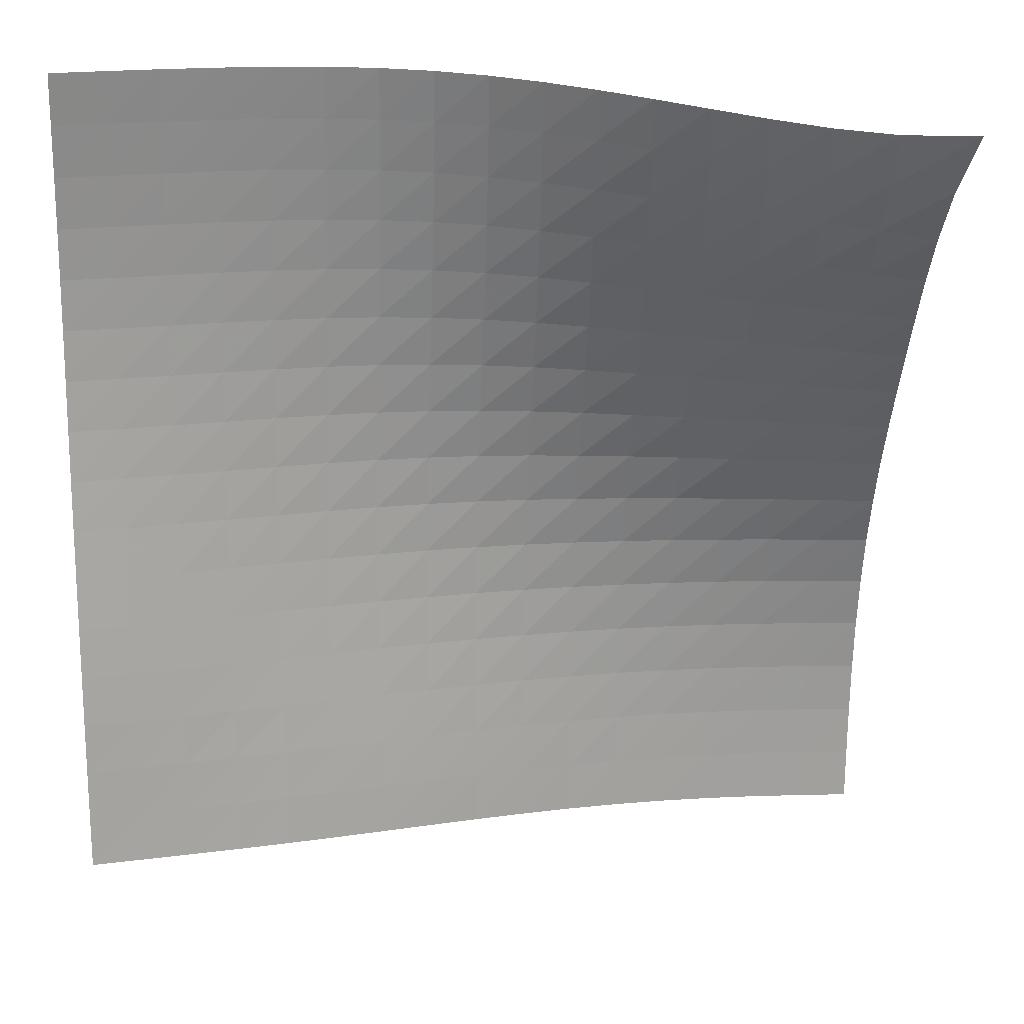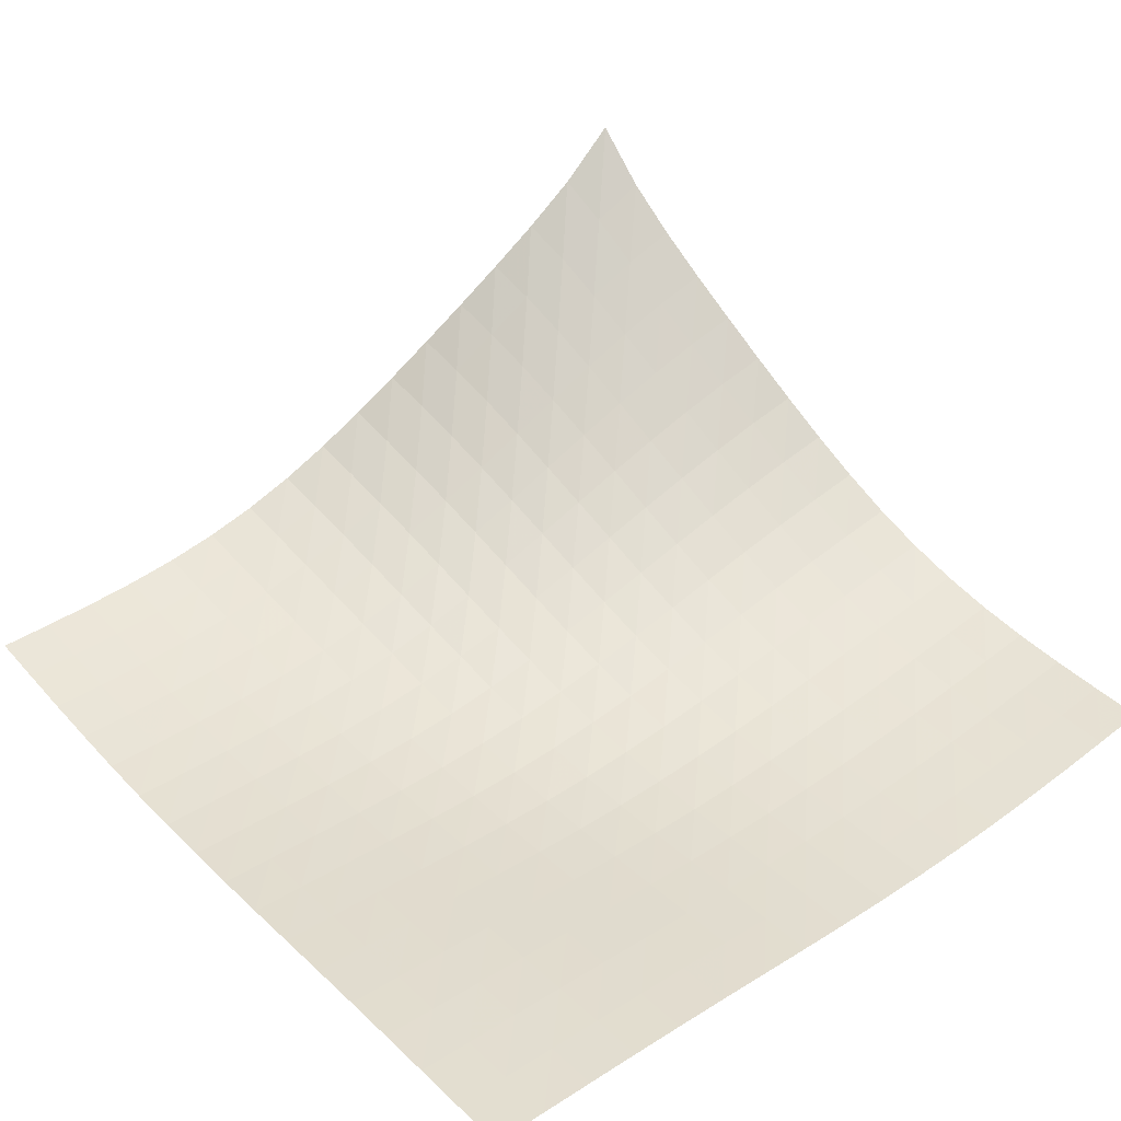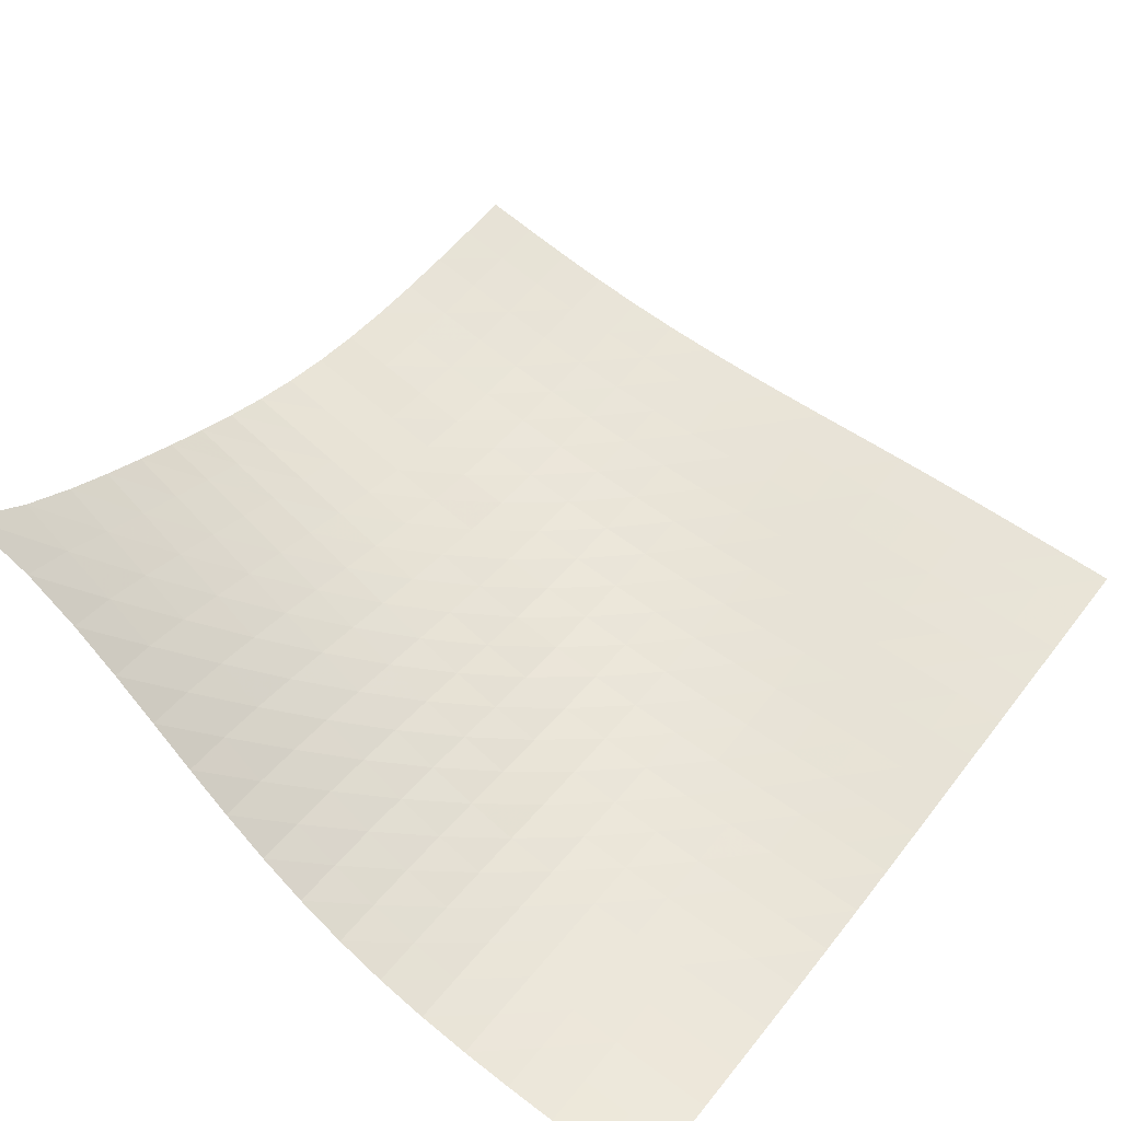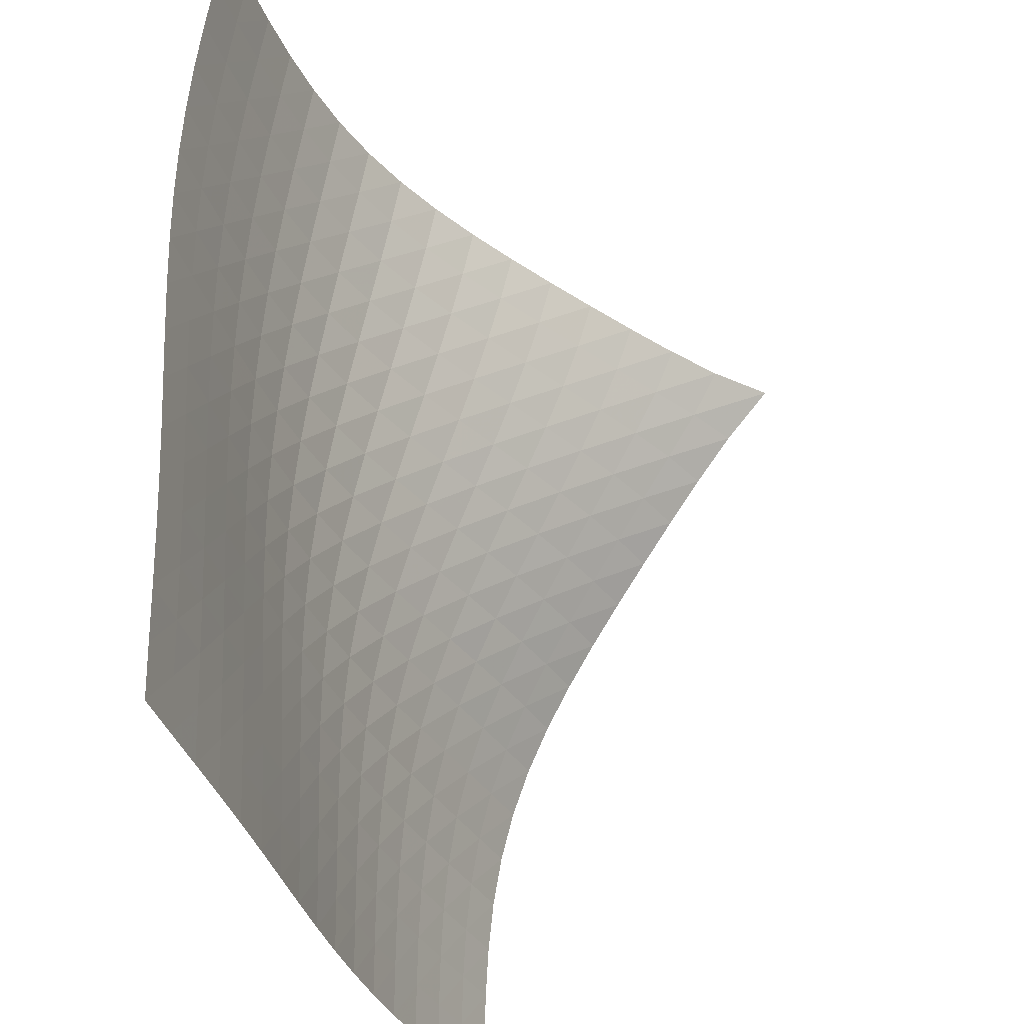
<metadata>
{"format":"obj","ext":"obj","renderer":"f3d","projection":"perspective","resolution":1024,"background":"white","views":[{"elev":18.5,"azim":167.6,"up":"+Z"},{"elev":38.2,"azim":140.3,"up":"+Y"},{"elev":59.0,"azim":37.6,"up":"+Y"},{"elev":-34.7,"azim":107.0,"up":"+Z"}]}
</metadata>
<code>
v -6.478 -0.03273 6.478
v 5.987 -5.465 6.951
v -6.951 -5.465 -5.987
v 6.013 -5.576 -6.013
v -6.956 -5.462 -5.174
v -6.961 -5.446 -4.361
v -6.965 -5.404 -3.547
v -6.966 -5.321 -2.734
v -6.961 -5.182 -1.924
v -6.947 -4.971 -1.125
v -6.92 -4.685 -0.3435
v -6.878 -4.326 0.4152
v -6.82 -3.908 1.151
v -6.749 -3.445 1.868
v -6.667 -2.952 2.576
v -6.581 -2.438 3.284
v -6.498 -1.905 4.002
v -6.429 -1.35 4.749
v -6.402 -0.7481 5.553
v -5.553 -0.7481 6.402
v -4.749 -1.35 6.429
v -4.002 -1.905 6.498
v -3.284 -2.438 6.581
v -2.576 -2.952 6.667
v -1.868 -3.445 6.749
v -1.151 -3.908 6.82
v -0.4152 -4.326 6.878
v 0.3435 -4.685 6.92
v 1.125 -4.971 6.947
v 1.924 -5.182 6.961
v 2.734 -5.321 6.966
v 3.547 -5.404 6.965
v 4.361 -5.446 6.961
v 5.174 -5.462 6.956
v 5.98 -5.59 6.149
v 5.974 -5.704 5.347
v 5.971 -5.797 4.544
v 5.97 -5.863 3.738
v 5.973 -5.902 2.93
v 5.977 -5.913 2.121
v 5.983 -5.9 1.31
v 5.989 -5.868 0.4981
v 5.995 -5.824 -0.3142
v 6 -5.774 -1.127
v 6.005 -5.725 -1.941
v 6.008 -5.682 -2.755
v 6.011 -5.649 -3.571
v 6.013 -5.623 -4.386
v 6.014 -5.6 -5.2
v 5.2 -5.6 -6.014
v 4.386 -5.623 -6.013
v 3.571 -5.649 -6.011
v 2.755 -5.682 -6.008
v 1.941 -5.725 -6.005
v 1.127 -5.774 -6
v 0.3142 -5.824 -5.995
v -0.4981 -5.868 -5.989
v -1.31 -5.9 -5.983
v -2.121 -5.913 -5.977
v -2.93 -5.902 -5.973
v -3.738 -5.863 -5.97
v -4.544 -5.797 -5.971
v -5.347 -5.704 -5.974
v -6.149 -5.59 -5.98
v -5.619 -1.192 5.619
v -5.669 -1.695 4.84
v -5.735 -2.199 4.088
v -5.811 -2.697 3.355
v -5.889 -3.183 2.633
v -5.964 -3.652 1.913
v -6.03 -4.094 1.186
v -6.084 -4.496 0.4432
v -6.123 -4.841 -0.3201
v -6.149 -5.118 -1.105
v -6.161 -5.321 -1.907
v -6.165 -5.455 -2.72
v -6.163 -5.534 -3.536
v -6.159 -5.573 -4.352
v -6.154 -5.588 -5.167
v -4.84 -1.695 5.669
v -4.909 -2.104 4.909
v -4.975 -2.544 4.157
v -5.046 -2.995 3.417
v -5.117 -3.445 2.684
v -5.185 -3.883 1.954
v -5.245 -4.299 1.217
v -5.293 -4.678 0.4672
v -5.329 -5.004 -0.3019
v -5.35 -5.266 -1.091
v -5.361 -5.457 -1.896
v -5.363 -5.582 -2.71
v -5.36 -5.655 -3.528
v -5.356 -5.69 -4.345
v -5.351 -5.702 -5.16
v -4.088 -2.199 5.735
v -4.157 -2.544 4.975
v -4.221 -2.925 4.221
v -4.286 -3.325 3.474
v -4.35 -3.733 2.733
v -4.41 -4.136 1.992
v -4.462 -4.52 1.246
v -4.504 -4.87 0.4869
v -4.534 -5.171 -0.2889
v -4.551 -5.411 -1.082
v -4.558 -5.584 -1.89
v -4.559 -5.696 -2.706
v -4.555 -5.758 -3.524
v -4.55 -5.787 -4.341
v -4.546 -5.796 -5.157
v -3.355 -2.697 5.811
v -3.417 -2.995 5.046
v -3.474 -3.325 4.286
v -3.531 -3.679 3.531
v -3.586 -4.043 2.78
v -3.637 -4.405 2.028
v -3.681 -4.752 1.271
v -3.715 -5.067 0.503
v -3.738 -5.337 -0.2803
v -3.75 -5.549 -1.079
v -3.753 -5.699 -1.889
v -3.751 -5.792 -2.706
v -3.747 -5.841 -3.524
v -3.742 -5.861 -4.341
v -3.739 -5.865 -5.157
v -2.633 -3.183 5.889
v -2.684 -3.445 5.117
v -2.733 -3.733 4.35
v -2.78 -4.043 3.586
v -2.825 -4.363 2.825
v -2.866 -4.683 2.062
v -2.9 -4.989 1.294
v -2.925 -5.265 0.5156
v -2.94 -5.498 -0.2757
v -2.946 -5.677 -1.079
v -2.946 -5.798 -1.892
v -2.941 -5.869 -2.709
v -2.936 -5.901 -3.528
v -2.932 -5.91 -4.344
v -2.93 -5.907 -5.159
v -1.913 -3.652 5.964
v -1.954 -3.883 5.185
v -1.992 -4.136 4.41
v -2.028 -4.405 3.637
v -2.062 -4.683 2.866
v -2.092 -4.96 2.092
v -2.115 -5.221 1.312
v -2.131 -5.455 0.5241
v -2.138 -5.647 -0.2748
v -2.139 -5.789 -1.083
v -2.135 -5.88 -1.898
v -2.129 -5.926 -2.716
v -2.124 -5.939 -3.533
v -2.12 -5.934 -4.35
v -2.118 -5.923 -5.164
v -1.186 -4.094 6.03
v -1.217 -4.299 5.245
v -1.246 -4.52 4.462
v -1.271 -4.752 3.681
v -1.294 -4.989 2.9
v -1.312 -5.221 2.115
v -1.325 -5.439 1.325
v -1.332 -5.628 0.5281
v -1.333 -5.778 -0.2775
v -1.329 -5.882 -1.09
v -1.322 -5.941 -1.906
v -1.316 -5.96 -2.724
v -1.31 -5.954 -3.541
v -1.307 -5.935 -4.356
v -1.307 -5.915 -5.17
v -0.4432 -4.496 6.084
v -0.4672 -4.678 5.293
v -0.4869 -4.87 4.504
v -0.503 -5.067 3.715
v -0.5156 -5.265 2.925
v -0.5241 -5.455 2.131
v -0.5281 -5.628 1.332
v -0.5275 -5.773 0.5275
v -0.5228 -5.882 -0.2832
v -0.5157 -5.949 -1.098
v -0.5079 -5.978 -1.915
v -0.5009 -5.974 -2.732
v -0.496 -5.949 -3.548
v -0.4936 -5.918 -4.363
v -0.4942 -5.889 -5.176
v 0.3201 -4.841 6.123
v 0.3019 -5.004 5.329
v 0.2889 -5.171 4.534
v 0.2803 -5.337 3.738
v 0.2757 -5.498 2.94
v 0.2748 -5.647 2.138
v 0.2775 -5.778 1.333
v 0.2832 -5.882 0.5228
v 0.2911 -5.952 -0.2911
v 0.2998 -5.988 -1.107
v 0.3078 -5.99 -1.924
v 0.3141 -5.966 -2.74
v 0.3182 -5.928 -3.555
v 0.3197 -5.886 -4.369
v 0.3185 -5.85 -5.182
v 1.105 -5.118 6.149
v 1.091 -5.266 5.35
v 1.082 -5.411 4.551
v 1.079 -5.549 3.75
v 1.079 -5.677 2.946
v 1.083 -5.789 2.139
v 1.09 -5.882 1.329
v 1.098 -5.949 0.5157
v 1.107 -5.988 -0.2998
v 1.116 -5.996 -1.116
v 1.124 -5.978 -1.932
v 1.129 -5.94 -2.747
v 1.132 -5.893 -3.561
v 1.133 -5.845 -4.375
v 1.131 -5.805 -5.188
v 1.907 -5.321 6.161
v 1.896 -5.457 5.361
v 1.89 -5.584 4.558
v 1.889 -5.699 3.753
v 1.892 -5.798 2.946
v 1.898 -5.88 2.135
v 1.906 -5.941 1.322
v 1.915 -5.978 0.5079
v 1.924 -5.99 -0.3078
v 1.932 -5.978 -1.124
v 1.939 -5.946 -1.939
v 1.943 -5.901 -2.753
v 1.946 -5.849 -3.566
v 1.946 -5.8 -4.38
v 1.945 -5.758 -5.192
v 2.72 -5.455 6.165
v 2.71 -5.582 5.363
v 2.706 -5.696 4.559
v 2.706 -5.792 3.751
v 2.709 -5.869 2.941
v 2.716 -5.926 2.129
v 2.724 -5.96 1.316
v 2.732 -5.974 0.5009
v 2.74 -5.966 -0.3141
v 2.747 -5.94 -1.129
v 2.753 -5.901 -1.943
v 2.757 -5.853 -2.757
v 2.759 -5.803 -3.57
v 2.76 -5.757 -4.383
v 2.759 -5.717 -5.196
v 3.536 -5.534 6.163
v 3.528 -5.655 5.36
v 3.524 -5.758 4.555
v 3.524 -5.841 3.747
v 3.528 -5.901 2.936
v 3.533 -5.939 2.124
v 3.541 -5.954 1.31
v 3.548 -5.949 0.496
v 3.555 -5.928 -0.3182
v 3.561 -5.893 -1.132
v 3.566 -5.849 -1.946
v 3.57 -5.803 -2.759
v 3.573 -5.758 -3.573
v 3.574 -5.718 -4.386
v 3.573 -5.681 -5.199
v 4.352 -5.573 6.159
v 4.345 -5.69 5.356
v 4.341 -5.787 4.55
v 4.341 -5.861 3.742
v 4.344 -5.91 2.932
v 4.35 -5.934 2.12
v 4.356 -5.935 1.307
v 4.363 -5.918 0.4936
v 4.369 -5.886 -0.3197
v 4.375 -5.845 -1.133
v 4.38 -5.8 -1.946
v 4.383 -5.757 -2.76
v 4.386 -5.718 -3.574
v 4.387 -5.683 -4.387
v 4.387 -5.653 -5.201
v 5.167 -5.588 6.154
v 5.16 -5.702 5.351
v 5.157 -5.796 4.546
v 5.157 -5.865 3.739
v 5.159 -5.907 2.93
v 5.164 -5.923 2.118
v 5.17 -5.915 1.307
v 5.176 -5.889 0.4942
v 5.182 -5.85 -0.3185
v 5.188 -5.805 -1.131
v 5.192 -5.758 -1.945
v 5.196 -5.717 -2.759
v 5.199 -5.681 -3.573
v 5.201 -5.653 -4.387
v 5.201 -5.627 -5.201
f 289 49 4
f 289 4 50
f 5 79 64
f 5 64 3
f 79 94 63
f 79 63 64
f 94 109 62
f 94 62 63
f 109 124 61
f 109 61 62
f 124 139 60
f 124 60 61
f 139 154 59
f 139 59 60
f 154 169 58
f 154 58 59
f 169 184 57
f 169 57 58
f 184 199 56
f 184 56 57
f 199 214 55
f 199 55 56
f 214 229 54
f 214 54 55
f 229 244 53
f 229 53 54
f 244 259 52
f 244 52 53
f 259 274 51
f 259 51 52
f 274 289 50
f 274 50 51
f 1 20 65
f 1 65 19
f 19 65 66
f 19 66 18
f 18 66 67
f 18 67 17
f 17 67 68
f 17 68 16
f 16 68 69
f 16 69 15
f 15 69 70
f 15 70 14
f 14 70 71
f 14 71 13
f 13 71 72
f 13 72 12
f 12 72 73
f 12 73 11
f 11 73 74
f 11 74 10
f 10 74 75
f 10 75 9
f 9 75 76
f 9 76 8
f 8 76 77
f 8 77 7
f 7 77 78
f 7 78 6
f 6 78 79
f 6 79 5
f 20 21 80
f 20 80 65
f 65 80 81
f 65 81 66
f 66 81 82
f 66 82 67
f 67 82 83
f 67 83 68
f 68 83 84
f 68 84 69
f 69 84 85
f 69 85 70
f 70 85 86
f 70 86 71
f 71 86 87
f 71 87 72
f 72 87 88
f 72 88 73
f 73 88 89
f 73 89 74
f 74 89 90
f 74 90 75
f 75 90 91
f 75 91 76
f 76 91 92
f 76 92 77
f 77 92 93
f 77 93 78
f 78 93 94
f 78 94 79
f 21 22 95
f 21 95 80
f 80 95 96
f 80 96 81
f 81 96 97
f 81 97 82
f 82 97 98
f 82 98 83
f 83 98 99
f 83 99 84
f 84 99 100
f 84 100 85
f 85 100 101
f 85 101 86
f 86 101 102
f 86 102 87
f 87 102 103
f 87 103 88
f 88 103 104
f 88 104 89
f 89 104 105
f 89 105 90
f 90 105 106
f 90 106 91
f 91 106 107
f 91 107 92
f 92 107 108
f 92 108 93
f 93 108 109
f 93 109 94
f 22 23 110
f 22 110 95
f 95 110 111
f 95 111 96
f 96 111 112
f 96 112 97
f 97 112 113
f 97 113 98
f 98 113 114
f 98 114 99
f 99 114 115
f 99 115 100
f 100 115 116
f 100 116 101
f 101 116 117
f 101 117 102
f 102 117 118
f 102 118 103
f 103 118 119
f 103 119 104
f 104 119 120
f 104 120 105
f 105 120 121
f 105 121 106
f 106 121 122
f 106 122 107
f 107 122 123
f 107 123 108
f 108 123 124
f 108 124 109
f 23 24 125
f 23 125 110
f 110 125 126
f 110 126 111
f 111 126 127
f 111 127 112
f 112 127 128
f 112 128 113
f 113 128 129
f 113 129 114
f 114 129 130
f 114 130 115
f 115 130 131
f 115 131 116
f 116 131 132
f 116 132 117
f 117 132 133
f 117 133 118
f 118 133 134
f 118 134 119
f 119 134 135
f 119 135 120
f 120 135 136
f 120 136 121
f 121 136 137
f 121 137 122
f 122 137 138
f 122 138 123
f 123 138 139
f 123 139 124
f 24 25 140
f 24 140 125
f 125 140 141
f 125 141 126
f 126 141 142
f 126 142 127
f 127 142 143
f 127 143 128
f 128 143 144
f 128 144 129
f 129 144 145
f 129 145 130
f 130 145 146
f 130 146 131
f 131 146 147
f 131 147 132
f 132 147 148
f 132 148 133
f 133 148 149
f 133 149 134
f 134 149 150
f 134 150 135
f 135 150 151
f 135 151 136
f 136 151 152
f 136 152 137
f 137 152 153
f 137 153 138
f 138 153 154
f 138 154 139
f 25 26 155
f 25 155 140
f 140 155 156
f 140 156 141
f 141 156 157
f 141 157 142
f 142 157 158
f 142 158 143
f 143 158 159
f 143 159 144
f 144 159 160
f 144 160 145
f 145 160 161
f 145 161 146
f 146 161 162
f 146 162 147
f 147 162 163
f 147 163 148
f 148 163 164
f 148 164 149
f 149 164 165
f 149 165 150
f 150 165 166
f 150 166 151
f 151 166 167
f 151 167 152
f 152 167 168
f 152 168 153
f 153 168 169
f 153 169 154
f 26 27 170
f 26 170 155
f 155 170 171
f 155 171 156
f 156 171 172
f 156 172 157
f 157 172 173
f 157 173 158
f 158 173 174
f 158 174 159
f 159 174 175
f 159 175 160
f 160 175 176
f 160 176 161
f 161 176 177
f 161 177 162
f 162 177 178
f 162 178 163
f 163 178 179
f 163 179 164
f 164 179 180
f 164 180 165
f 165 180 181
f 165 181 166
f 166 181 182
f 166 182 167
f 167 182 183
f 167 183 168
f 168 183 184
f 168 184 169
f 27 28 185
f 27 185 170
f 170 185 186
f 170 186 171
f 171 186 187
f 171 187 172
f 172 187 188
f 172 188 173
f 173 188 189
f 173 189 174
f 174 189 190
f 174 190 175
f 175 190 191
f 175 191 176
f 176 191 192
f 176 192 177
f 177 192 193
f 177 193 178
f 178 193 194
f 178 194 179
f 179 194 195
f 179 195 180
f 180 195 196
f 180 196 181
f 181 196 197
f 181 197 182
f 182 197 198
f 182 198 183
f 183 198 199
f 183 199 184
f 28 29 200
f 28 200 185
f 185 200 201
f 185 201 186
f 186 201 202
f 186 202 187
f 187 202 203
f 187 203 188
f 188 203 204
f 188 204 189
f 189 204 205
f 189 205 190
f 190 205 206
f 190 206 191
f 191 206 207
f 191 207 192
f 192 207 208
f 192 208 193
f 193 208 209
f 193 209 194
f 194 209 210
f 194 210 195
f 195 210 211
f 195 211 196
f 196 211 212
f 196 212 197
f 197 212 213
f 197 213 198
f 198 213 214
f 198 214 199
f 29 30 215
f 29 215 200
f 200 215 216
f 200 216 201
f 201 216 217
f 201 217 202
f 202 217 218
f 202 218 203
f 203 218 219
f 203 219 204
f 204 219 220
f 204 220 205
f 205 220 221
f 205 221 206
f 206 221 222
f 206 222 207
f 207 222 223
f 207 223 208
f 208 223 224
f 208 224 209
f 209 224 225
f 209 225 210
f 210 225 226
f 210 226 211
f 211 226 227
f 211 227 212
f 212 227 228
f 212 228 213
f 213 228 229
f 213 229 214
f 30 31 230
f 30 230 215
f 215 230 231
f 215 231 216
f 216 231 232
f 216 232 217
f 217 232 233
f 217 233 218
f 218 233 234
f 218 234 219
f 219 234 235
f 219 235 220
f 220 235 236
f 220 236 221
f 221 236 237
f 221 237 222
f 222 237 238
f 222 238 223
f 223 238 239
f 223 239 224
f 224 239 240
f 224 240 225
f 225 240 241
f 225 241 226
f 226 241 242
f 226 242 227
f 227 242 243
f 227 243 228
f 228 243 244
f 228 244 229
f 31 32 245
f 31 245 230
f 230 245 246
f 230 246 231
f 231 246 247
f 231 247 232
f 232 247 248
f 232 248 233
f 233 248 249
f 233 249 234
f 234 249 250
f 234 250 235
f 235 250 251
f 235 251 236
f 236 251 252
f 236 252 237
f 237 252 253
f 237 253 238
f 238 253 254
f 238 254 239
f 239 254 255
f 239 255 240
f 240 255 256
f 240 256 241
f 241 256 257
f 241 257 242
f 242 257 258
f 242 258 243
f 243 258 259
f 243 259 244
f 32 33 260
f 32 260 245
f 245 260 261
f 245 261 246
f 246 261 262
f 246 262 247
f 247 262 263
f 247 263 248
f 248 263 264
f 248 264 249
f 249 264 265
f 249 265 250
f 250 265 266
f 250 266 251
f 251 266 267
f 251 267 252
f 252 267 268
f 252 268 253
f 253 268 269
f 253 269 254
f 254 269 270
f 254 270 255
f 255 270 271
f 255 271 256
f 256 271 272
f 256 272 257
f 257 272 273
f 257 273 258
f 258 273 274
f 258 274 259
f 33 34 275
f 33 275 260
f 260 275 276
f 260 276 261
f 261 276 277
f 261 277 262
f 262 277 278
f 262 278 263
f 263 278 279
f 263 279 264
f 264 279 280
f 264 280 265
f 265 280 281
f 265 281 266
f 266 281 282
f 266 282 267
f 267 282 283
f 267 283 268
f 268 283 284
f 268 284 269
f 269 284 285
f 269 285 270
f 270 285 286
f 270 286 271
f 271 286 287
f 271 287 272
f 272 287 288
f 272 288 273
f 273 288 289
f 273 289 274
f 34 2 35
f 34 35 275
f 275 35 36
f 275 36 276
f 276 36 37
f 276 37 277
f 277 37 38
f 277 38 278
f 278 38 39
f 278 39 279
f 279 39 40
f 279 40 280
f 280 40 41
f 280 41 281
f 281 41 42
f 281 42 282
f 282 42 43
f 282 43 283
f 283 43 44
f 283 44 284
f 284 44 45
f 284 45 285
f 285 45 46
f 285 46 286
f 286 46 47
f 286 47 287
f 287 47 48
f 287 48 288
f 288 48 49
f 288 49 289

</code>
